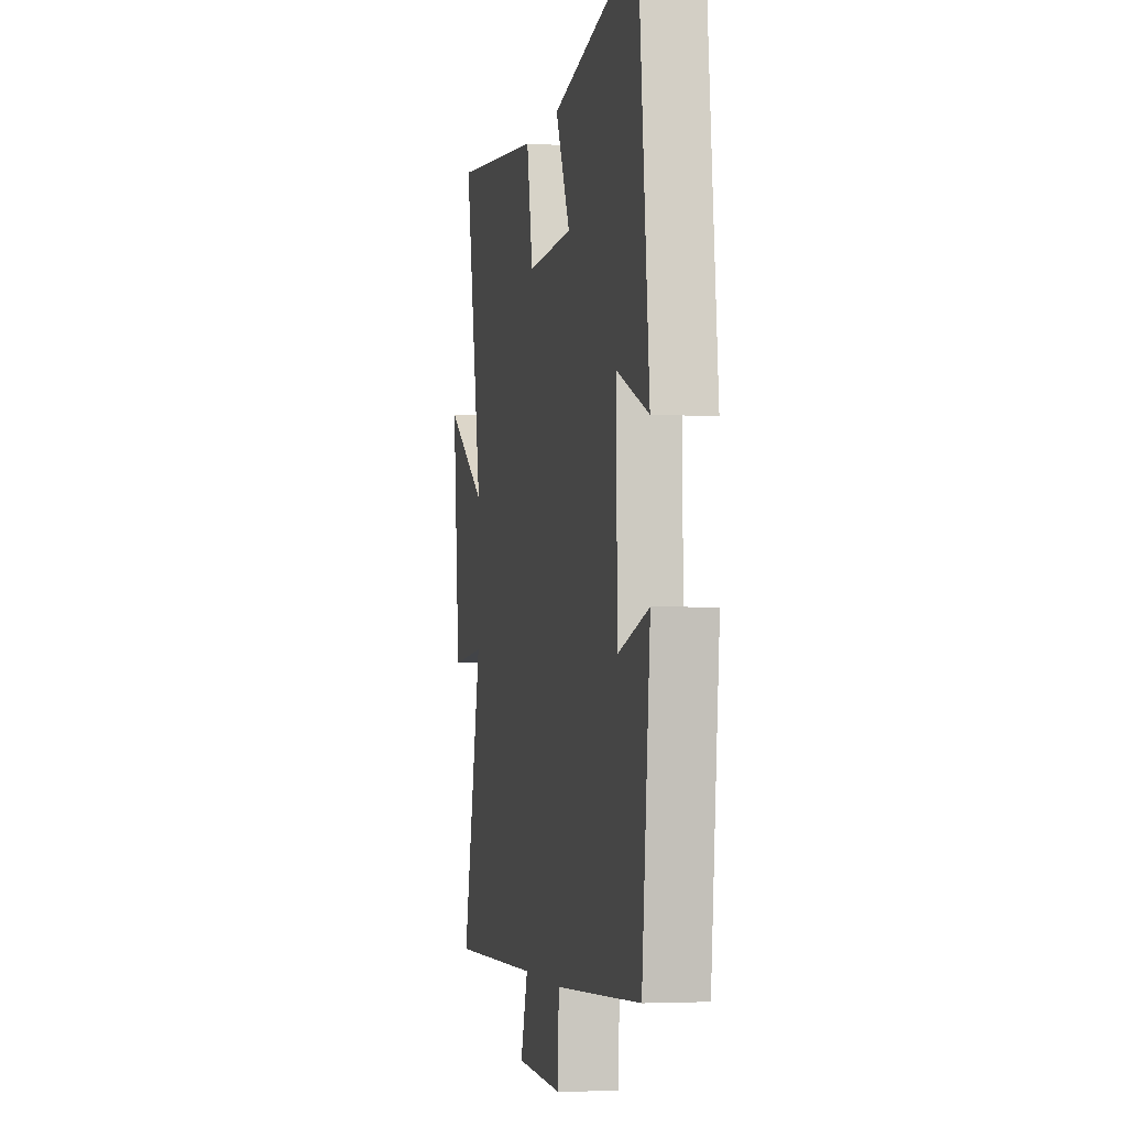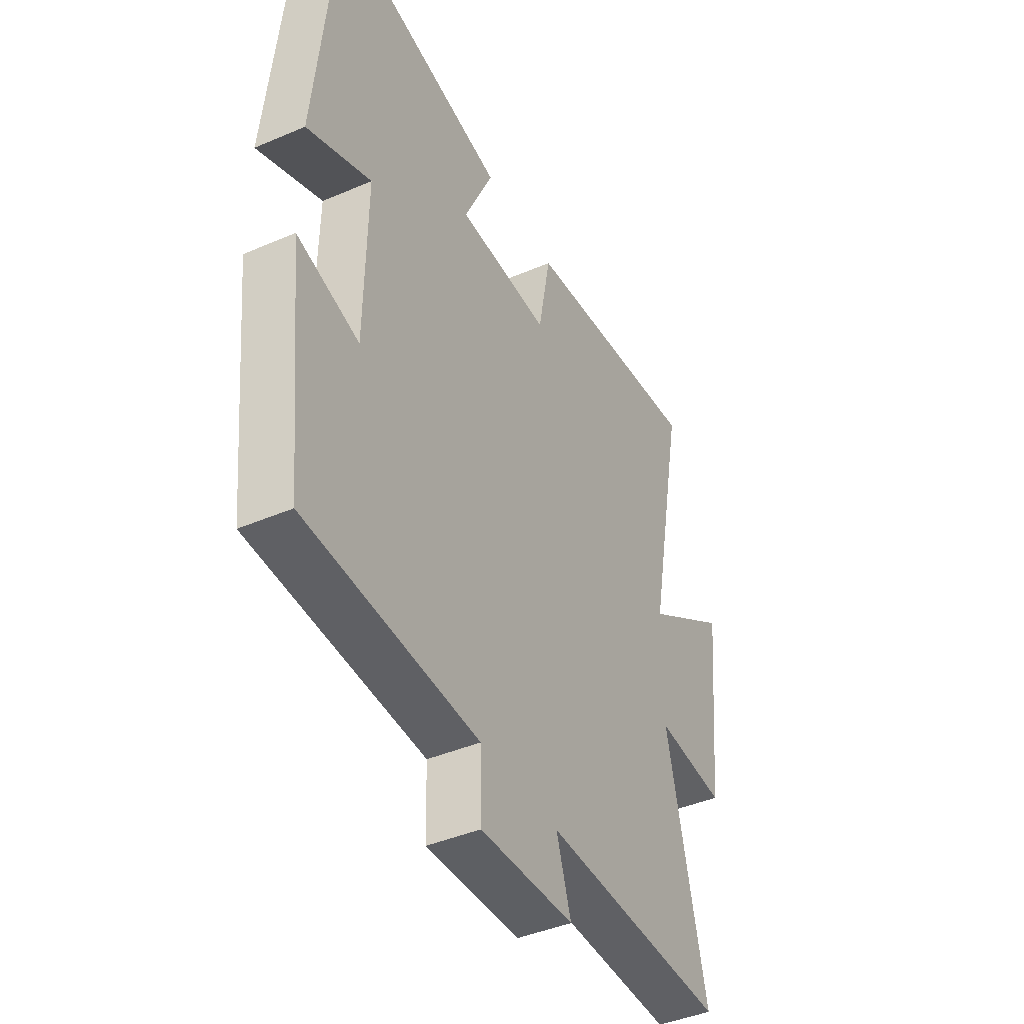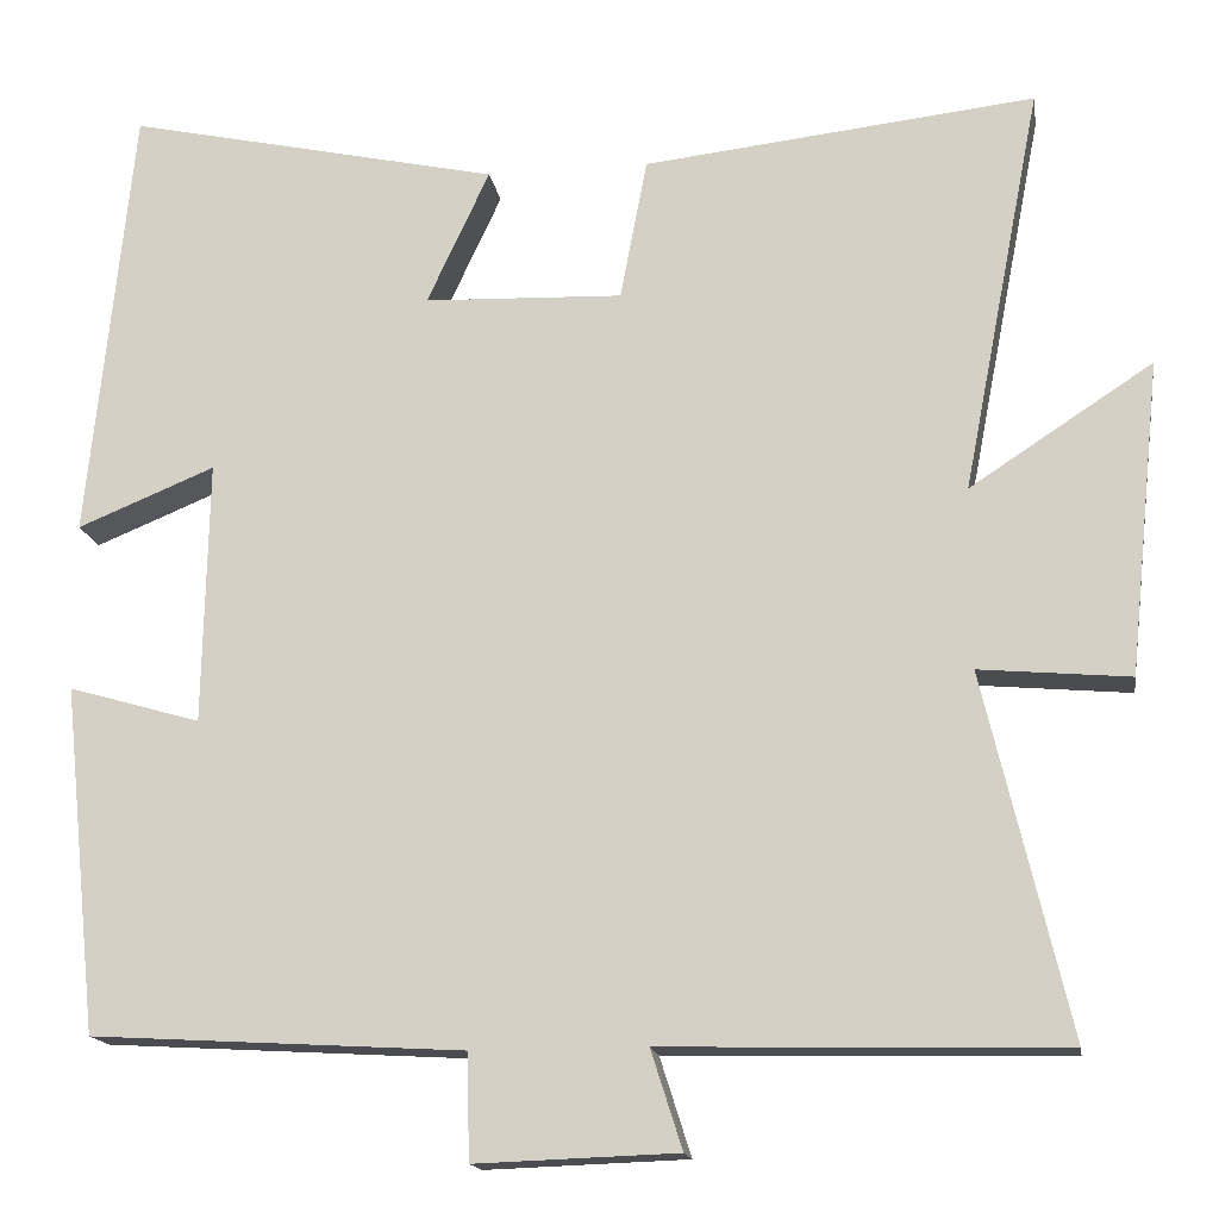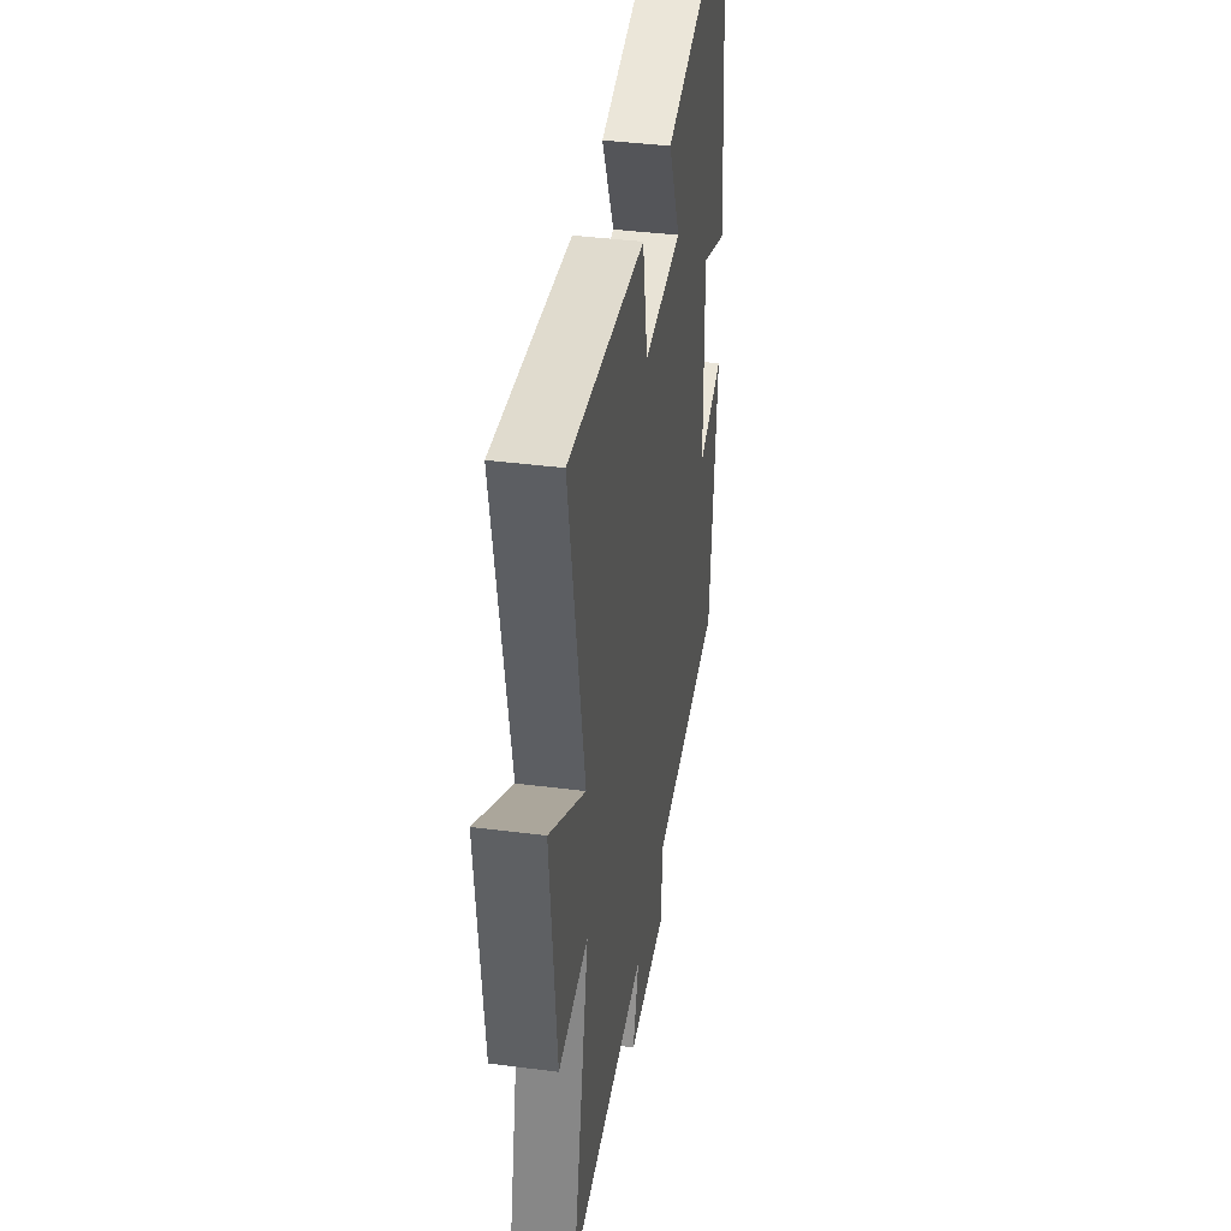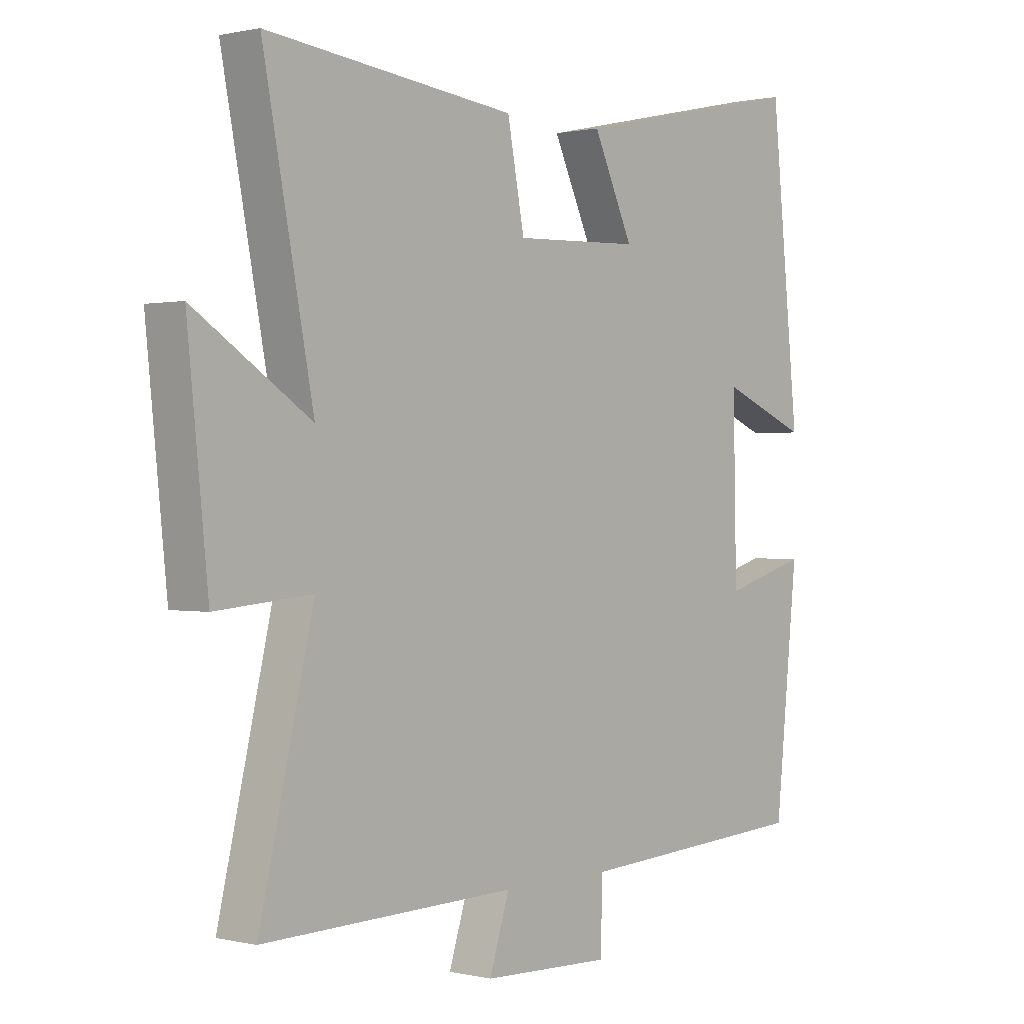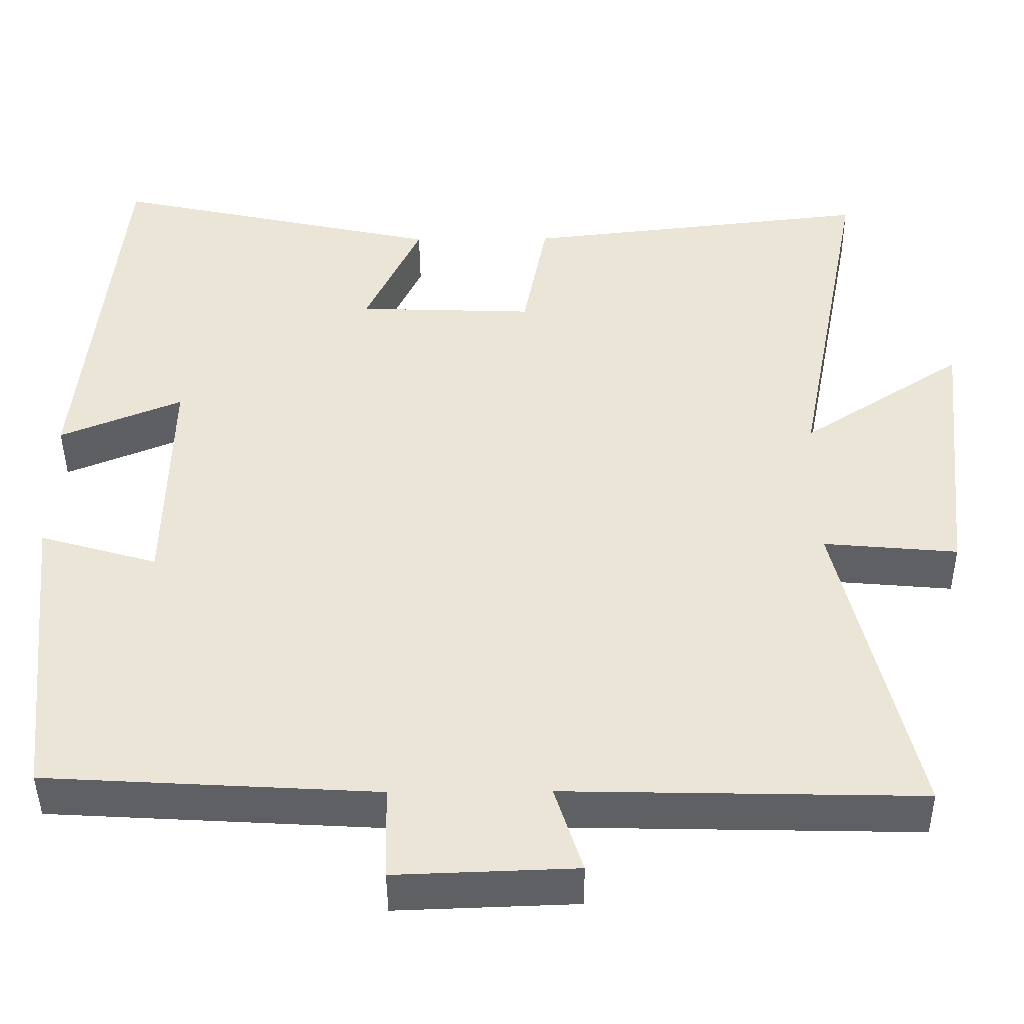
<metadata>
{"format":"obj","ext":"obj","renderer":"f3d","projection":"perspective","resolution":1024,"background":"white","views":[{"elev":-3.1,"azim":78.6,"up":"+Z"},{"elev":-42.2,"azim":117.2,"up":"+Z"},{"elev":-15.8,"azim":-171.0,"up":"+Z"},{"elev":39.5,"azim":-80.9,"up":"+Z"},{"elev":0.6,"azim":-49.3,"up":"+Z"},{"elev":-43.9,"azim":-179.5,"up":"+Z"}]}
</metadata>
<code>
v -0.588 0.07 0.549
v -0.15 0.07 0.5
v -0.12 0.07 0.342
v 0.102 0.07 0.35
v 0.032 0.07 0.5
v 0.45 0.07 0.591
v 0.5 0.07 0.1
v 0.346 0.07 0.163
v 0.352 0.07 -0.131
v 0.5 0.07 -0.088
v 0.46 0.07 -0.476
v 0.044 0.07 -0.5
v 0.041 0.07 -0.618
v -0.185 0.07 -0.61
v -0.15 0.07 -0.5
v -0.595 0.07 -0.51
v -0.5 0.07 -0.107
v -0.668 0.07 -0.122
v -0.704 0.07 0.228
v -0.5 0.07 0.095
v -0.588 0 0.549
v -0.15 0 0.5
v -0.12 0 0.342
v 0.102 0 0.35
v 0.032 0 0.5
v 0.45 0 0.591
v 0.5 0 0.1
v 0.346 0 0.163
v 0.352 0 -0.131
v 0.5 0 -0.088
v 0.46 0 -0.476
v 0.044 0 -0.5
v 0.041 0 -0.618
v -0.185 0 -0.61
v -0.15 0 -0.5
v -0.595 0 -0.51
v -0.5 0 -0.107
v -0.668 0 -0.122
v -0.704 0 0.228
v -0.5 0 0.095
f 17 18 19 20
f 15 16 17
f 15 17 20
f 12 13 14 15
f 9 10 11 12
f 8 9 12 15
f 5 6 7 8
f 4 5 8
f 3 4 8 15
f 3 15 20
f 1 2 3 20
f 40 39 38 37
f 37 36 35
f 40 37 35
f 35 34 33 32
f 32 31 30 29
f 35 32 29 28
f 28 27 26 25
f 28 25 24
f 35 28 24 23
f 40 35 23
f 40 23 22 21
f 1 21 22 2
f 2 22 23 3
f 3 23 24 4
f 4 24 25 5
f 5 25 26 6
f 6 26 27 7
f 7 27 28 8
f 8 28 29 9
f 9 29 30 10
f 10 30 31 11
f 11 31 32 12
f 12 32 33 13
f 13 33 34 14
f 14 34 35 15
f 15 35 36 16
f 16 36 37 17
f 17 37 38 18
f 18 38 39 19
f 19 39 40 20
f 20 40 21 1

</code>
